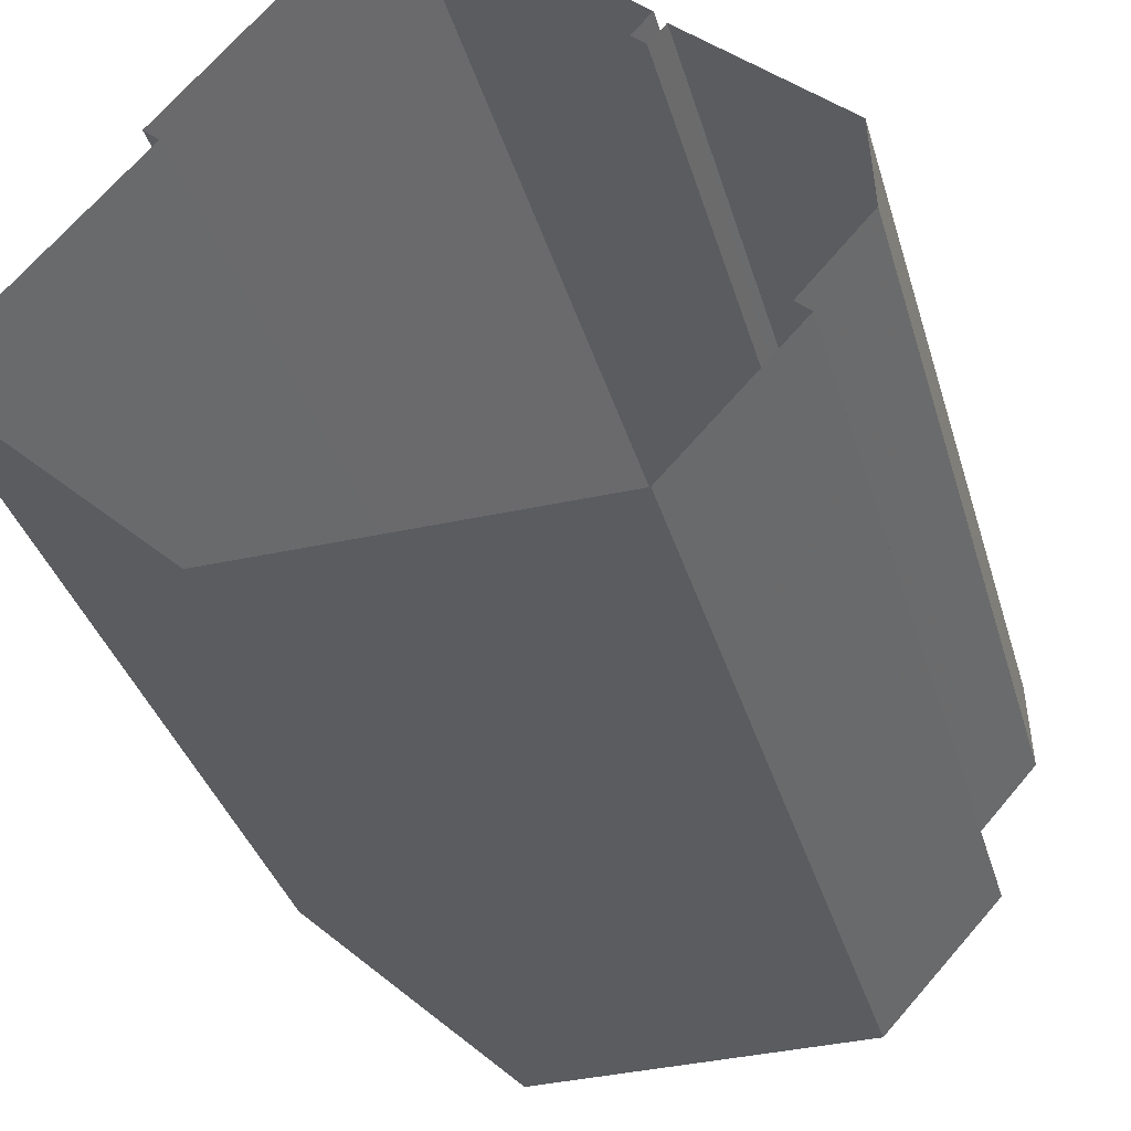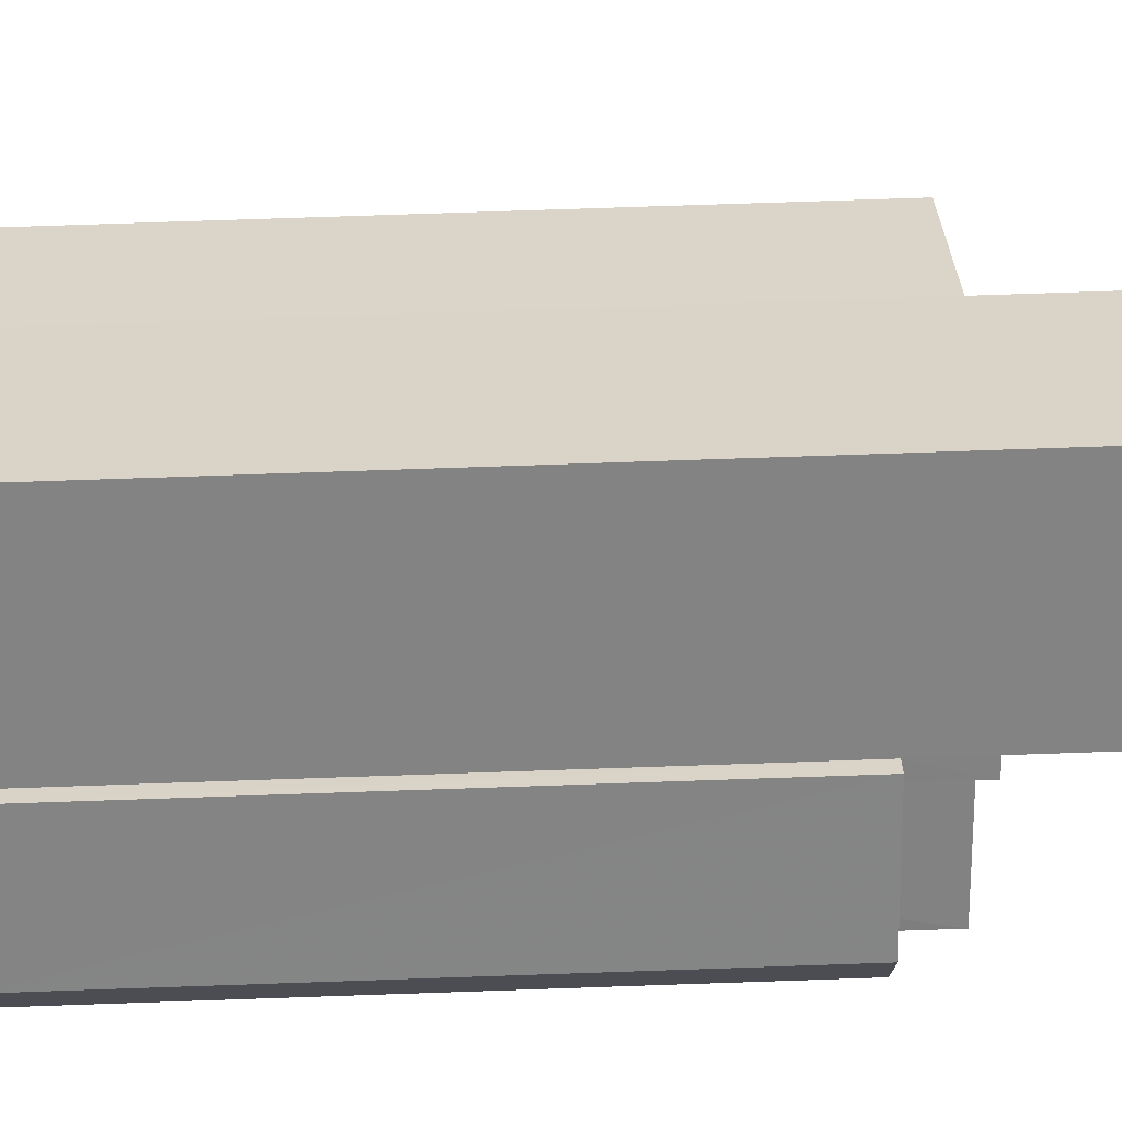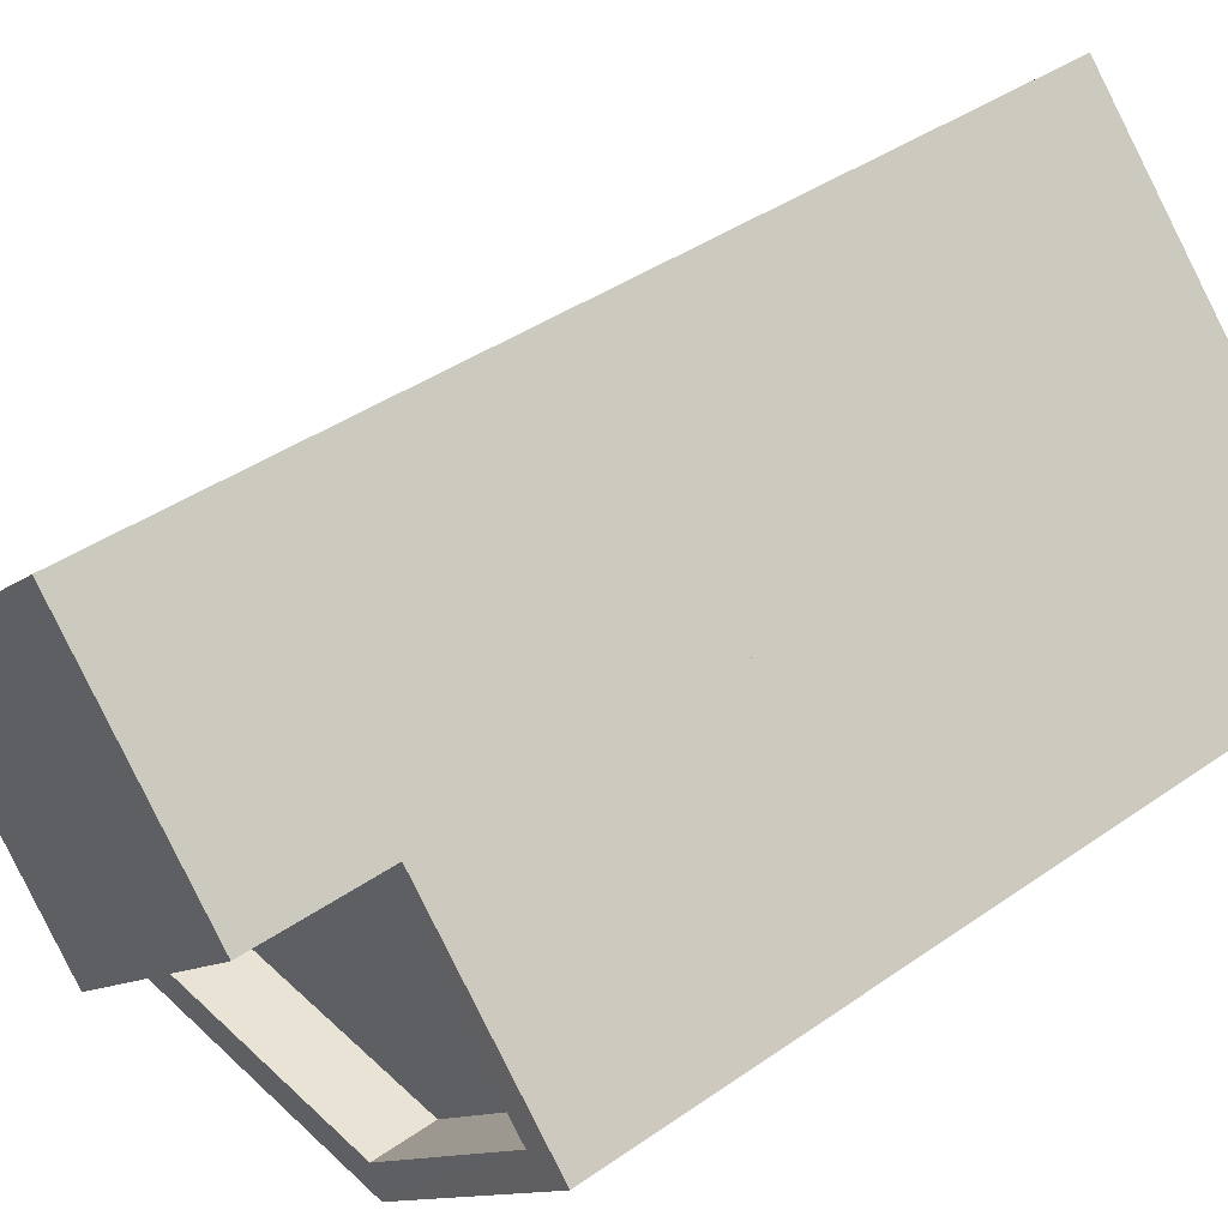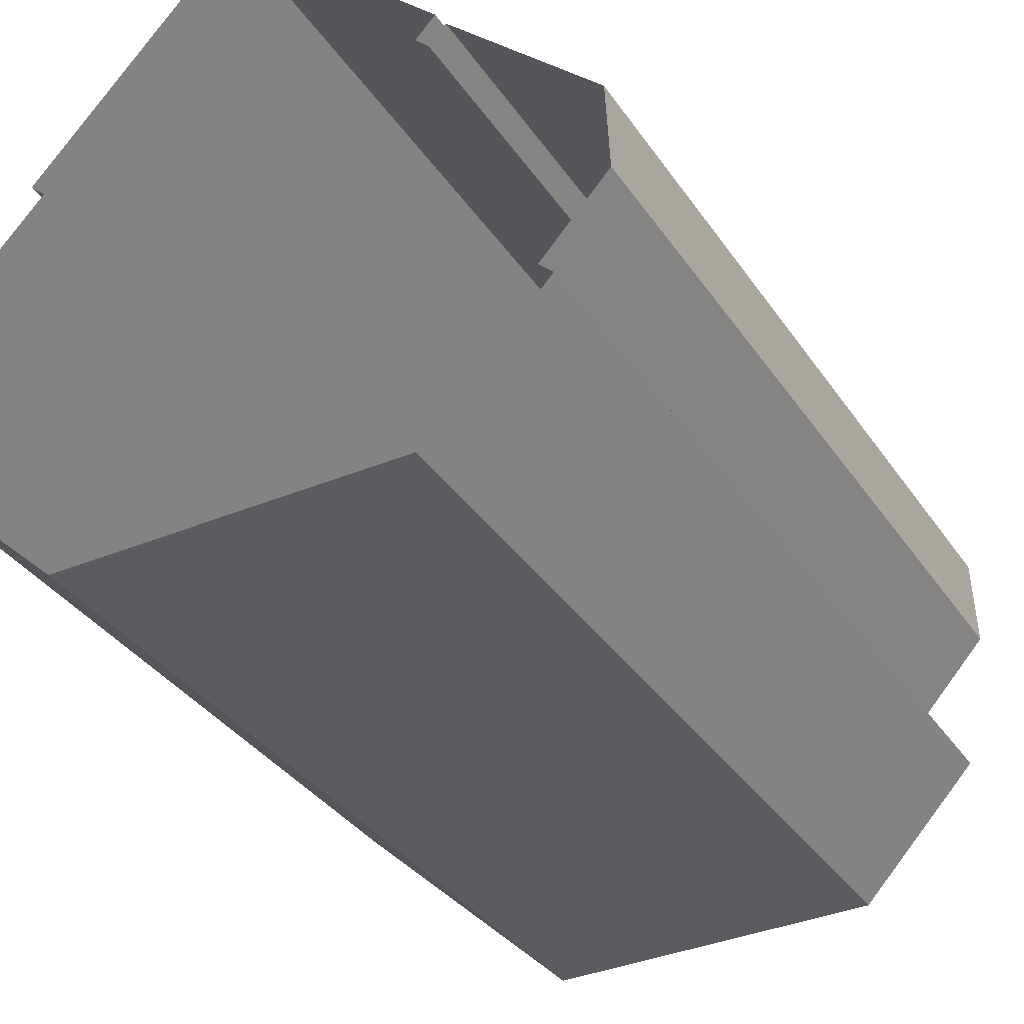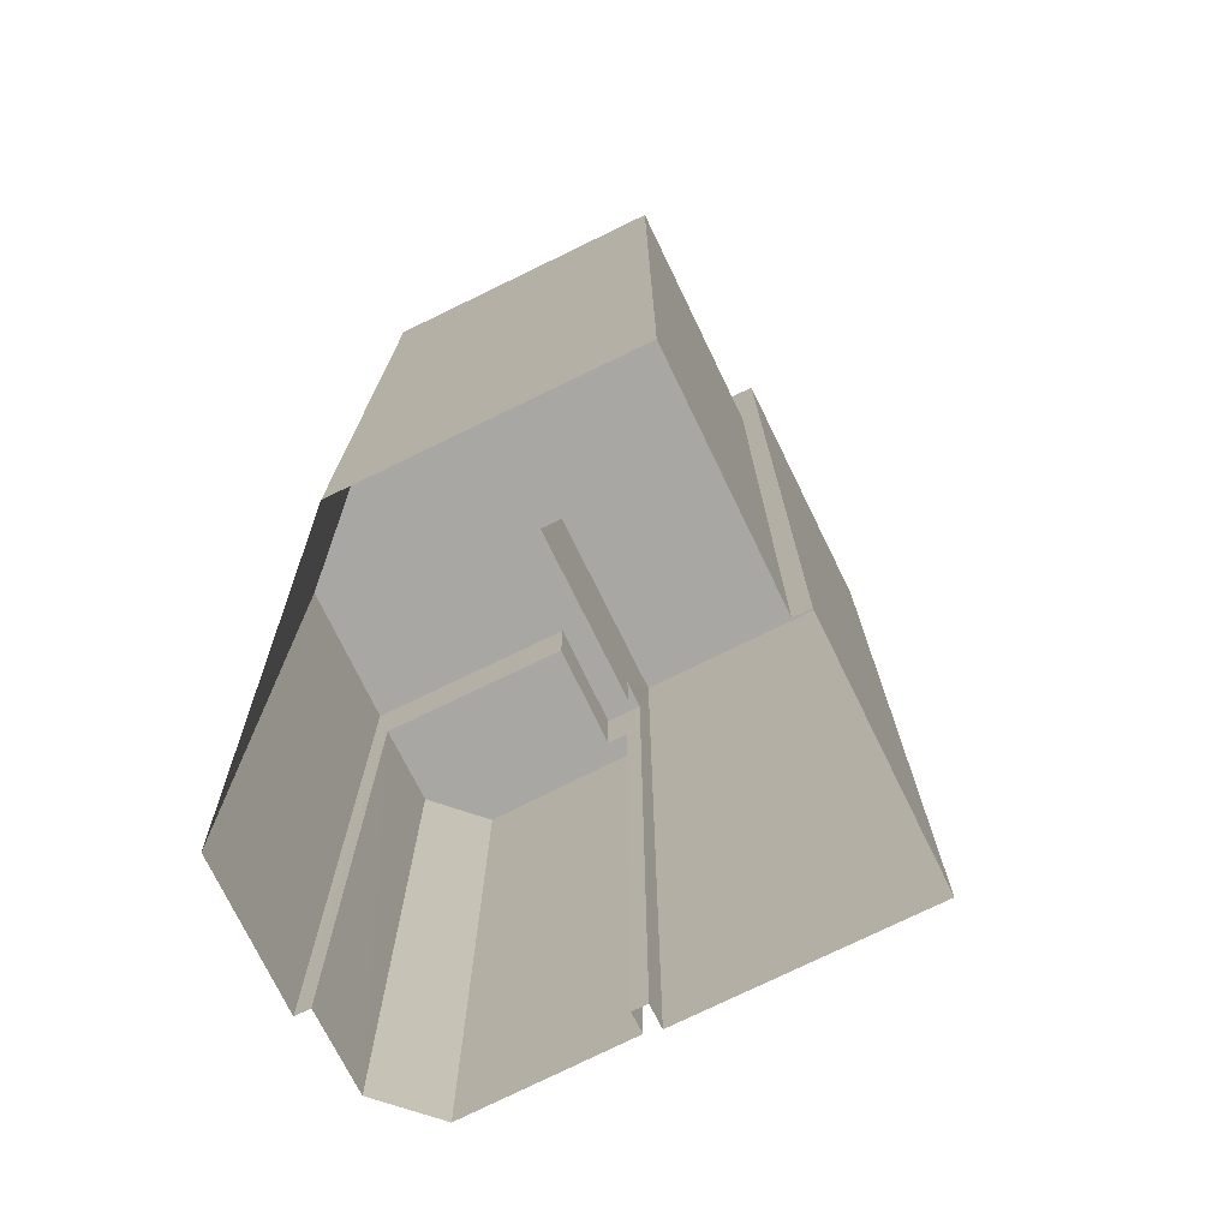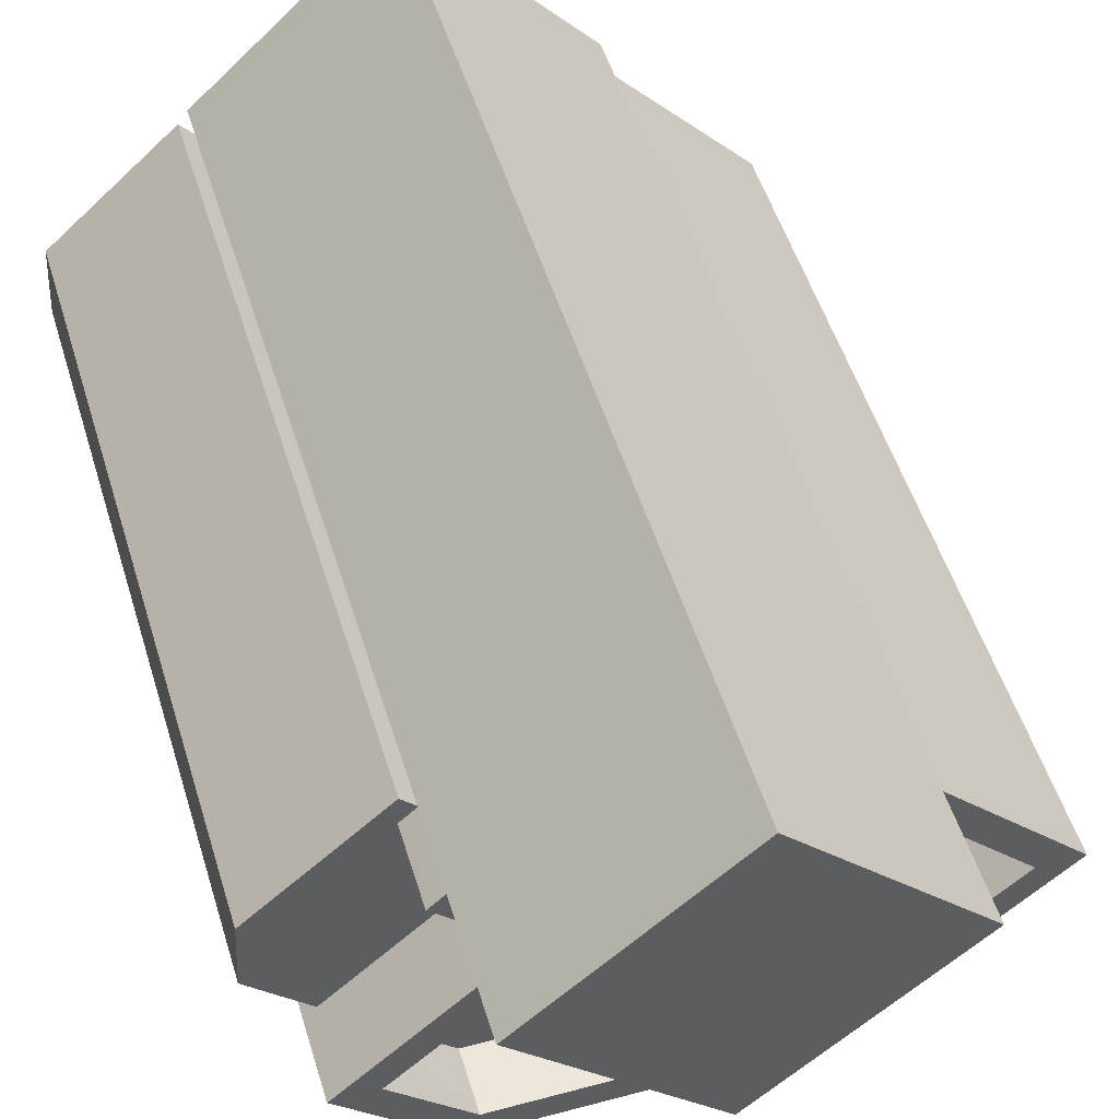
<metadata>
{"format":"obj","ext":"obj","renderer":"f3d","projection":"perspective","resolution":1024,"background":"white","views":[{"elev":-34.0,"azim":-165.0,"up":"+Y"},{"elev":76.7,"azim":-91.9,"up":"+Y"},{"elev":39.4,"azim":48.7,"up":"+Y"},{"elev":-33.3,"azim":-151.7,"up":"+Y"},{"elev":-74.7,"azim":68.6,"up":"+Z"},{"elev":51.7,"azim":-16.9,"up":"+Y"}]}
</metadata>
<code>
v -9186 -3.718e+04 30.54
v -9183 -3.718e+04 30.53
v -9186 -3.718e+04 30.54
v -9180 -3.718e+04 30.53
v -9181 -3.718e+04 30.53
v -9186 -3.718e+04 30.54
v -9189 -3.719e+04 30.54
v -9187 -3.718e+04 30.54
v -9188 -3.719e+04 30.54
v -9189 -3.719e+04 30.54
v -9181 -3.719e+04 30.53
v -9178 -3.719e+04 30.53
v -9188 -3.719e+04 30.54
v -9186 -3.719e+04 30.53
v -9189 -3.719e+04 42.19
v -9188 -3.719e+04 42.19
v -9189 -3.719e+04 42.19
v -9185 -3.719e+04 42.19
v -9187 -3.718e+04 42.19
v -9187 -3.718e+04 42.19
v -9186 -3.718e+04 42.19
v -9182 -3.719e+04 42.42
v -9179 -3.719e+04 42.42
v -9184 -3.719e+04 42.43
v -9186 -3.719e+04 42.43
v -9181 -3.718e+04 42.42
v -9187 -3.719e+04 42.43
v -9186 -3.718e+04 42.43
v -9185 -3.719e+04 42.43
v -9186 -3.718e+04 42.43
v -9186 -3.718e+04 43.43
v -9187 -3.718e+04 43.43
v -9185 -3.719e+04 43.43
v -9188 -3.719e+04 43.43
v -9187 -3.719e+04 43.43
v -9186 -3.718e+04 43.43
v -9186 -3.719e+04 43.43
v -9186 -3.719e+04 43.43
v -9181 -3.719e+04 43.42
v -9186 -3.718e+04 43.43
v -9178 -3.719e+04 43.42
v -9181 -3.718e+04 43.42
v -9179 -3.719e+04 43.42
v -9181 -3.718e+04 43.42
v -9185 -3.719e+04 43.43
v -9182 -3.719e+04 43.42
v -9186 -3.718e+04 45.72
v -9180 -3.718e+04 45.72
v -9183 -3.718e+04 45.72
v -9184 -3.719e+04 45.72
f 1 2 3
f 2 4 5
f 6 7 8
f 9 10 7
f 11 5 12
f 11 6 3
f 13 9 14
f 14 6 11
f 3 2 5
f 9 7 6
f 11 3 5
f 14 9 6
f 15 16 17
f 16 18 17
f 17 19 20
f 20 19 21
f 18 19 17
f 22 23 24
f 22 24 25
f 23 26 24
f 25 24 27
f 28 29 30
f 29 24 30
f 27 24 29
f 31 32 33
f 33 34 35
f 36 32 31
f 34 37 35
f 38 37 39
f 36 31 40
f 41 42 43
f 41 43 39
f 42 44 43
f 31 33 45
f 46 38 39
f 43 46 39
f 35 37 38
f 33 35 45
f 47 48 49
f 47 50 48
f 20 8 7
f 17 20 7
f 21 8 20
f 21 6 8
f 16 15 10
f 9 16 10
f 15 7 10
f 15 17 7
f 33 16 34
f 34 16 13
f 33 18 16
f 13 16 9
f 41 11 12
f 41 39 11
f 39 14 11
f 39 37 14
f 37 13 14
f 37 34 13
f 19 32 21
f 6 21 3
f 3 21 36
f 21 32 36
f 5 41 12
f 5 42 41
f 19 33 32
f 19 18 33
f 26 23 43
f 44 26 43
f 43 23 22
f 46 43 22
f 46 22 25
f 38 46 25
f 38 25 27
f 35 38 27
f 45 27 29
f 45 35 27
f 45 29 28
f 31 45 28
f 40 31 28
f 30 40 28
f 2 48 4
f 2 49 48
f 44 50 24
f 50 44 48
f 48 42 4
f 24 26 44
f 4 42 5
f 44 42 48
f 1 3 36
f 1 36 47
f 47 40 50
f 30 24 40
f 40 24 50
f 36 40 47
f 49 2 1
f 47 49 1

</code>
